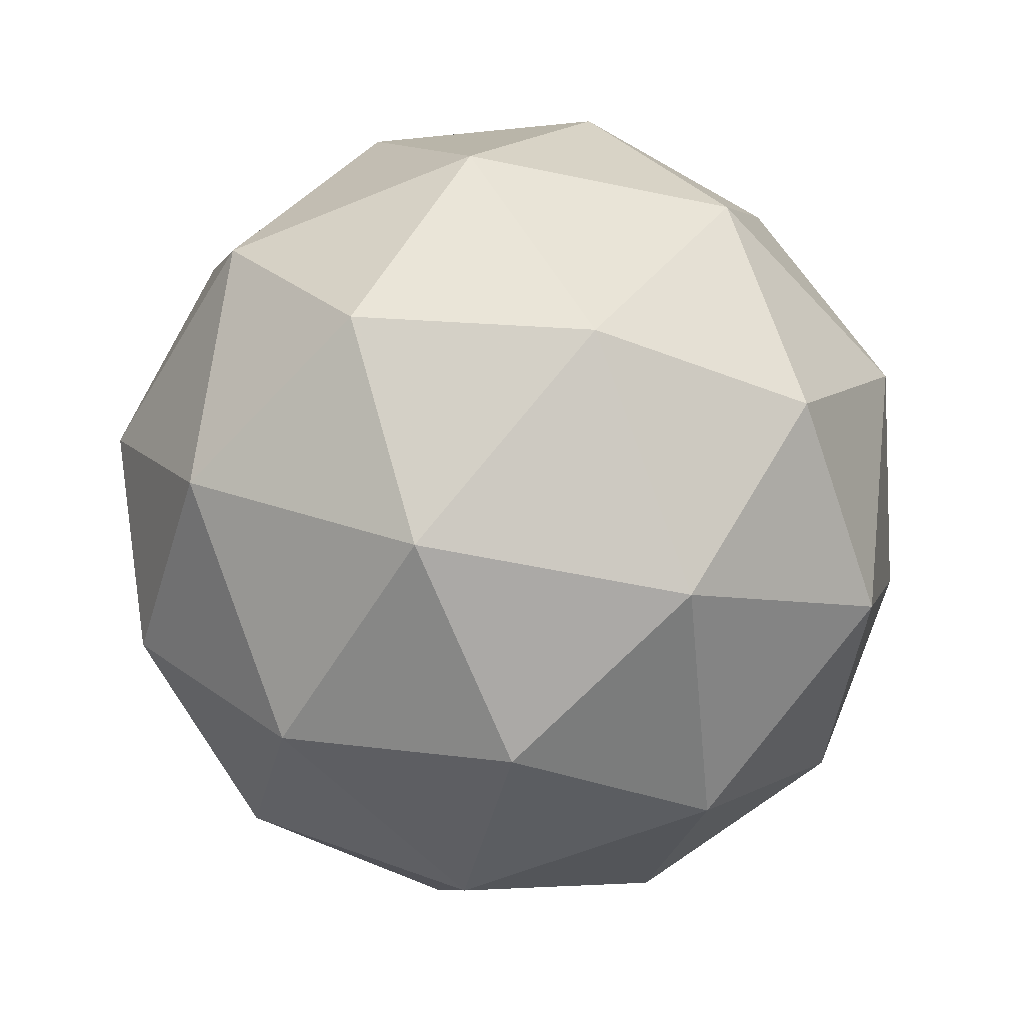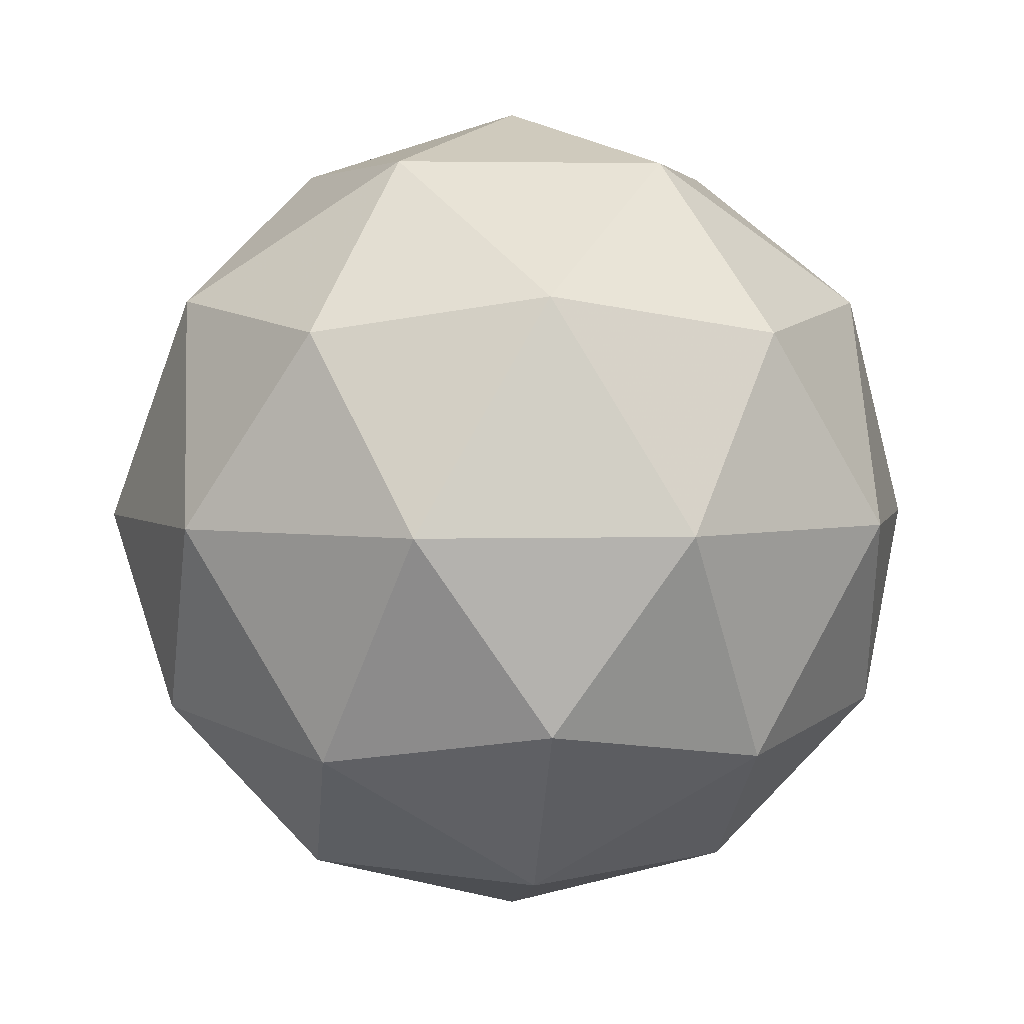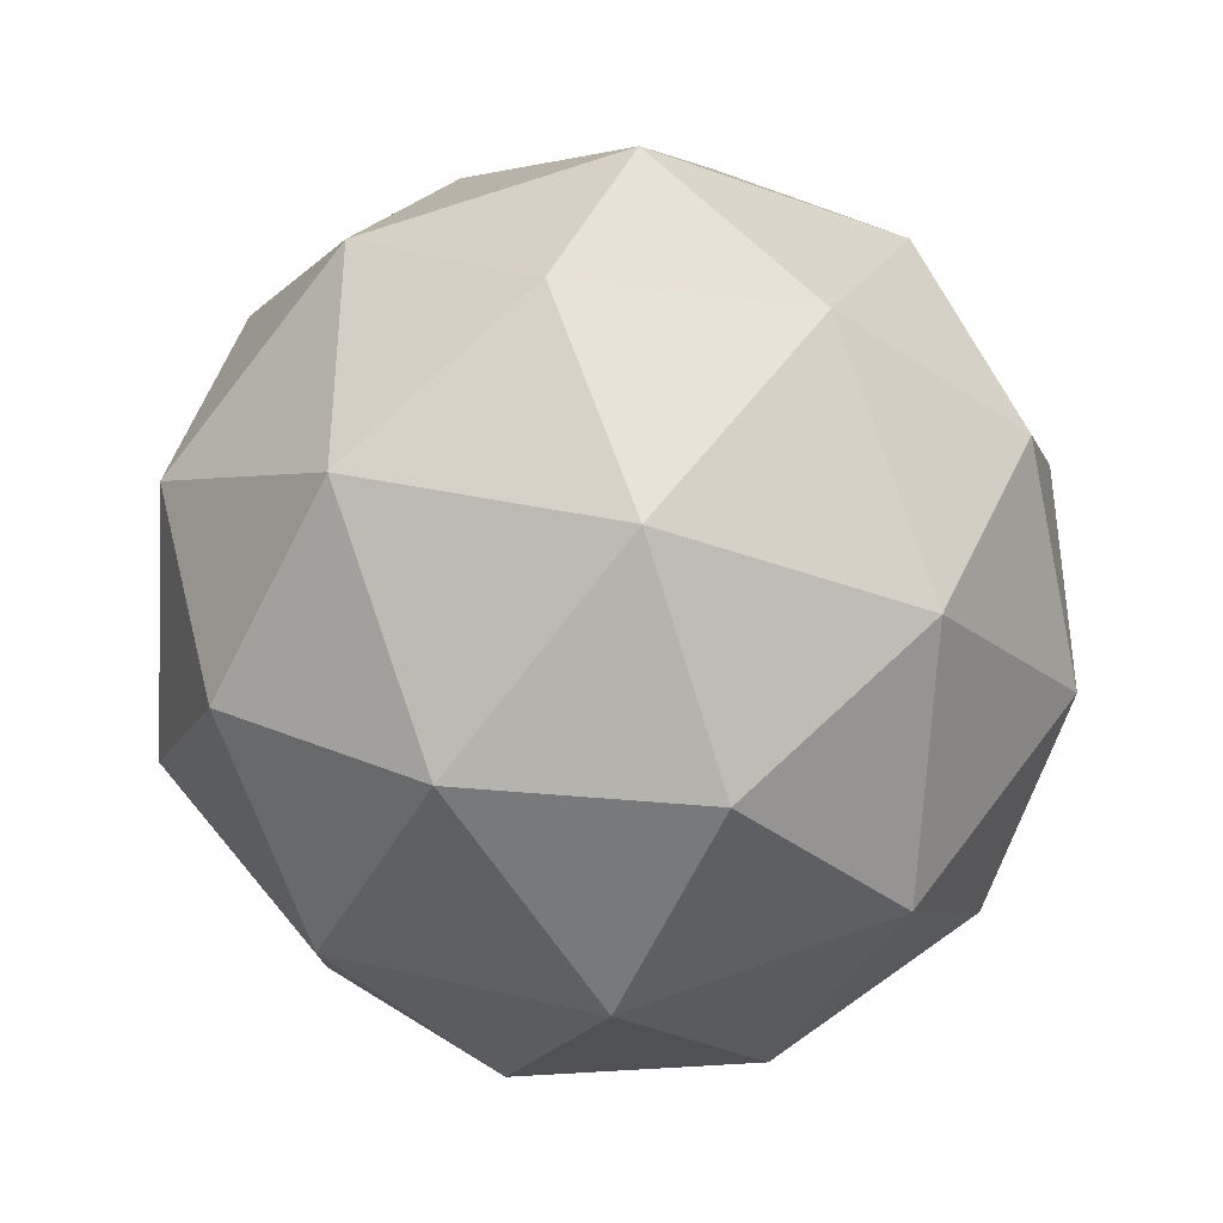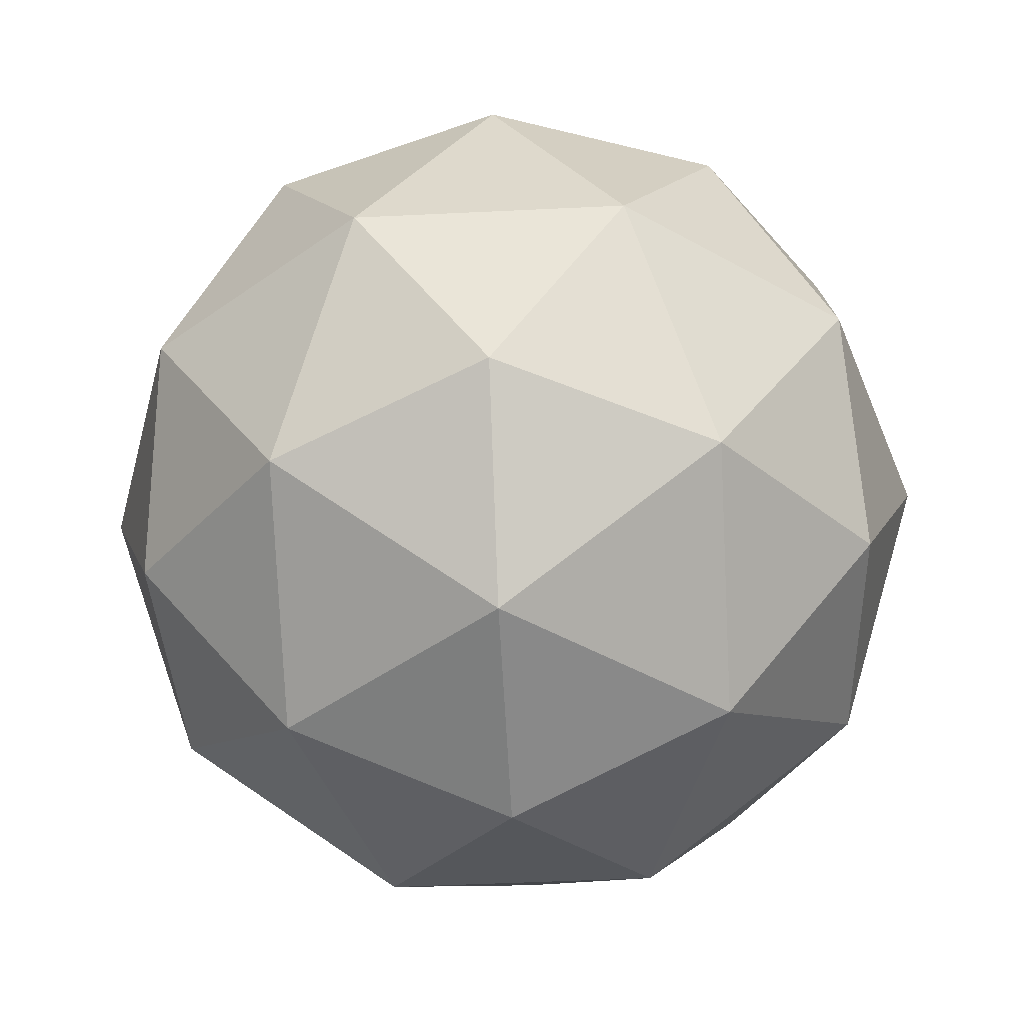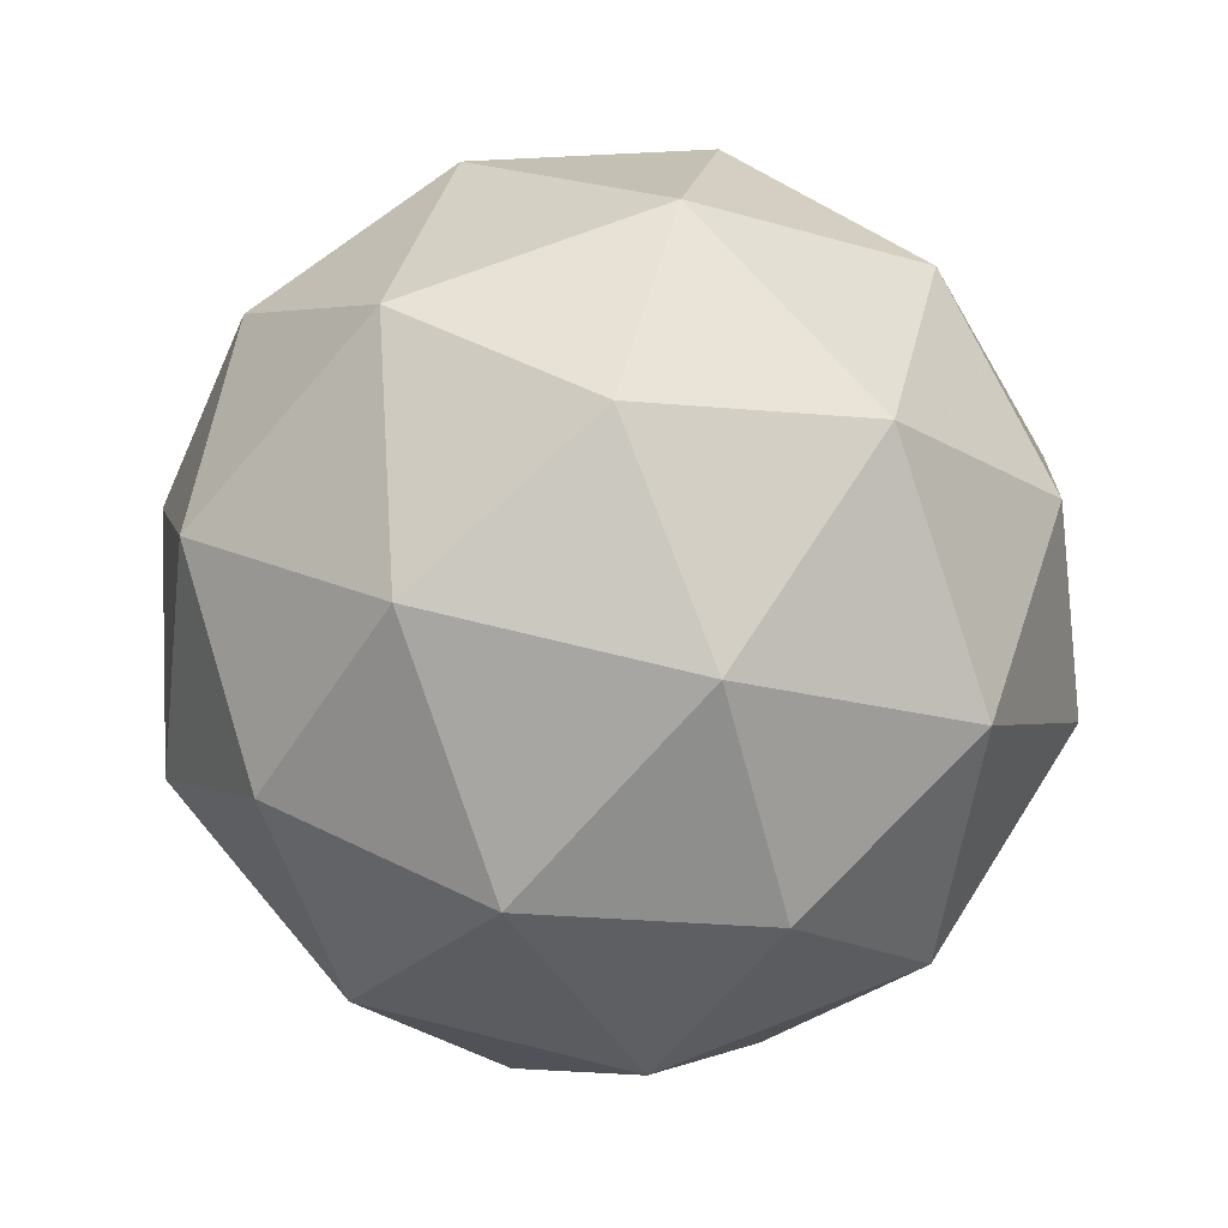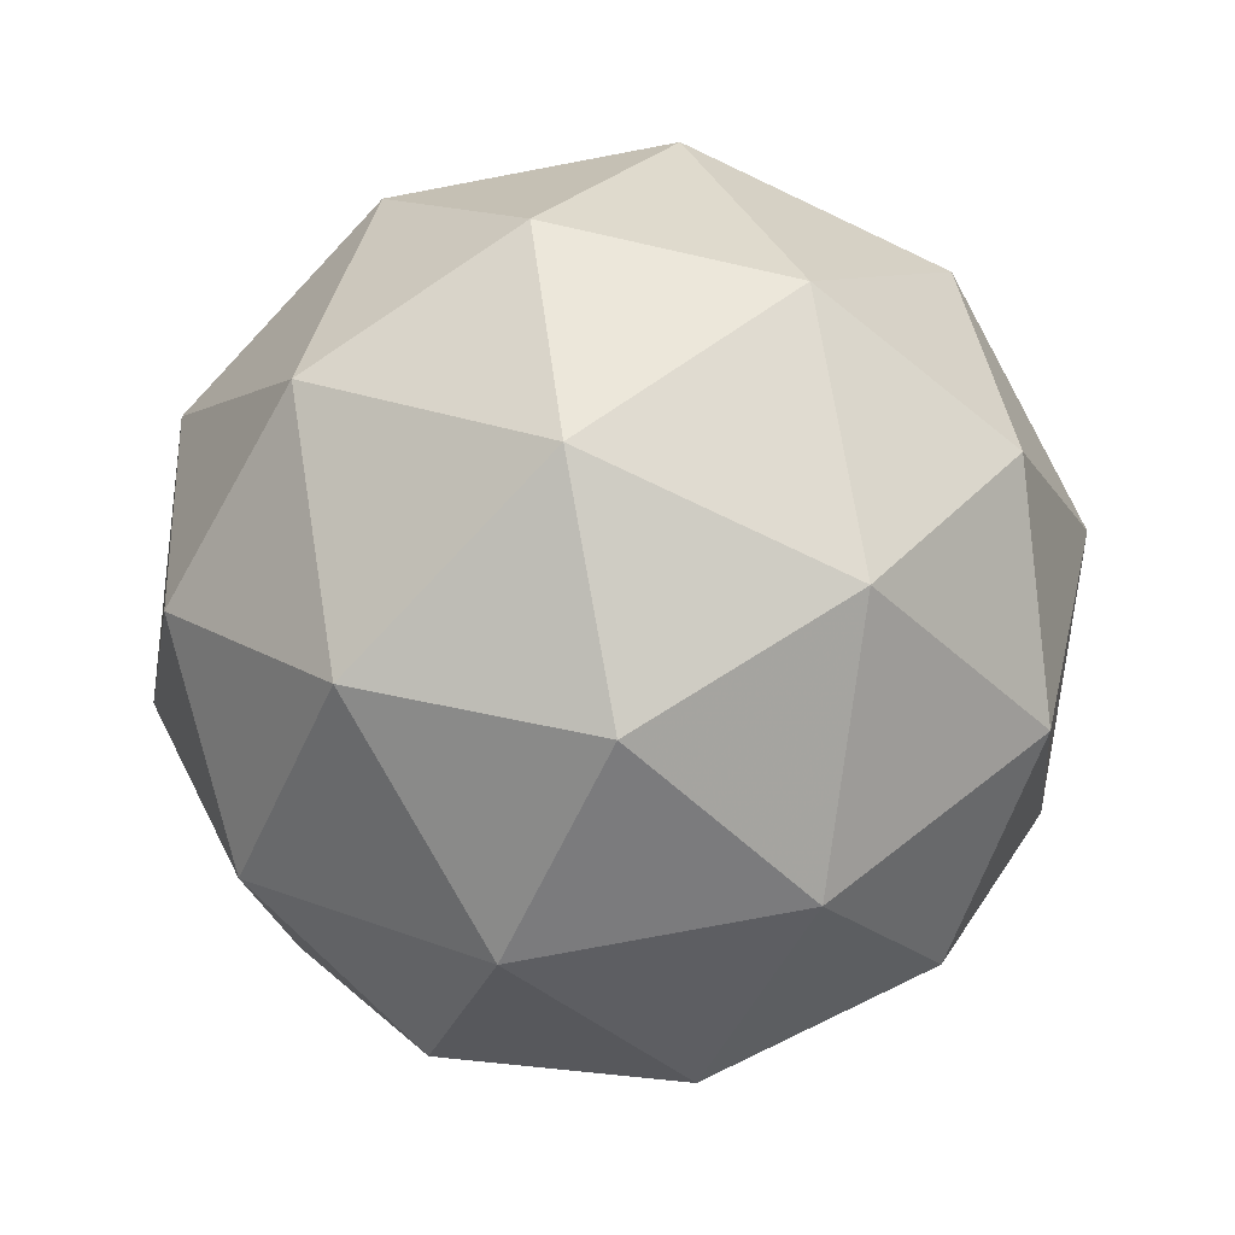
<metadata>
{"format":"obj","ext":"obj","renderer":"f3d","projection":"perspective","resolution":1024,"background":"white","views":[{"elev":-56.3,"azim":-66.4,"up":"+Y"},{"elev":3.4,"azim":-167.7,"up":"+Y"},{"elev":-39.1,"azim":-56.3,"up":"+Z"},{"elev":-46.3,"azim":-14.8,"up":"+Y"},{"elev":67.1,"azim":-75.8,"up":"+Y"},{"elev":-77.3,"azim":64.7,"up":"+Y"}]}
</metadata>
<code>
g RIAR-i6-g95-s984
v -8463 3344 -2662
v -8374 3375 -2597
v -8497 3375 -2557
v -8311 3460 -2551
v -8284 3443 -2662
v -8573 3375 -2662
v -8497 3375 -2767
v -8374 3375 -2726
v -8263 3554 -2597
v -8521 3460 -2483
v -8408 3443 -2492
v -8463 3554 -2452
v -8651 3460 -2662
v -8608 3443 -2557
v -8663 3554 -2597
v -8521 3460 -2840
v -8608 3443 -2767
v -8586 3554 -2831
v -8311 3460 -2772
v -8408 3443 -2831
v -8340 3554 -2831
v -8340 3554 -2492
v -8586 3554 -2492
v -8663 3554 -2726
v -8463 3554 -2872
v -8263 3554 -2726
v -8405 3647 -2483
v -8319 3664 -2557
v -8429 3732 -2557
v -8615 3647 -2551
v -8518 3664 -2492
v -8552 3732 -2597
v -8615 3647 -2772
v -8642 3664 -2662
v -8552 3732 -2726
v -8405 3647 -2840
v -8518 3664 -2831
v -8429 3732 -2767
v -8275 3647 -2662
v -8319 3664 -2767
v -8353 3732 -2662
v -8463 3764 -2662
f 1 2 3
f 4 2 5
f 1 3 6
f 1 6 7
f 1 7 8
f 4 5 9
f 10 11 12
f 13 14 15
f 16 17 18
f 19 20 21
f 4 9 22
f 10 12 23
f 13 15 24
f 16 18 25
f 19 21 26
f 27 28 29
f 30 31 32
f 33 34 35
f 36 37 38
f 39 40 41
f 41 38 42
f 41 40 38
f 40 36 38
f 38 35 42
f 38 37 35
f 37 33 35
f 35 32 42
f 35 34 32
f 34 30 32
f 32 29 42
f 32 31 29
f 31 27 29
f 29 41 42
f 29 28 41
f 28 39 41
f 26 40 39
f 26 21 40
f 21 36 40
f 25 37 36
f 25 18 37
f 18 33 37
f 24 34 33
f 24 15 34
f 15 30 34
f 23 31 30
f 23 12 31
f 12 27 31
f 22 28 27
f 22 9 28
f 9 39 28
f 21 25 36
f 21 20 25
f 20 16 25
f 18 24 33
f 18 17 24
f 17 13 24
f 15 23 30
f 15 14 23
f 14 10 23
f 12 22 27
f 12 11 22
f 11 4 22
f 9 26 39
f 9 5 26
f 5 19 26
f 8 20 19
f 8 7 20
f 7 16 20
f 7 17 16
f 7 6 17
f 6 13 17
f 6 14 13
f 6 3 14
f 3 10 14
f 5 8 19
f 5 2 8
f 2 1 8
f 3 11 10
f 3 2 11
f 2 4 11
f 2 4 11

</code>
